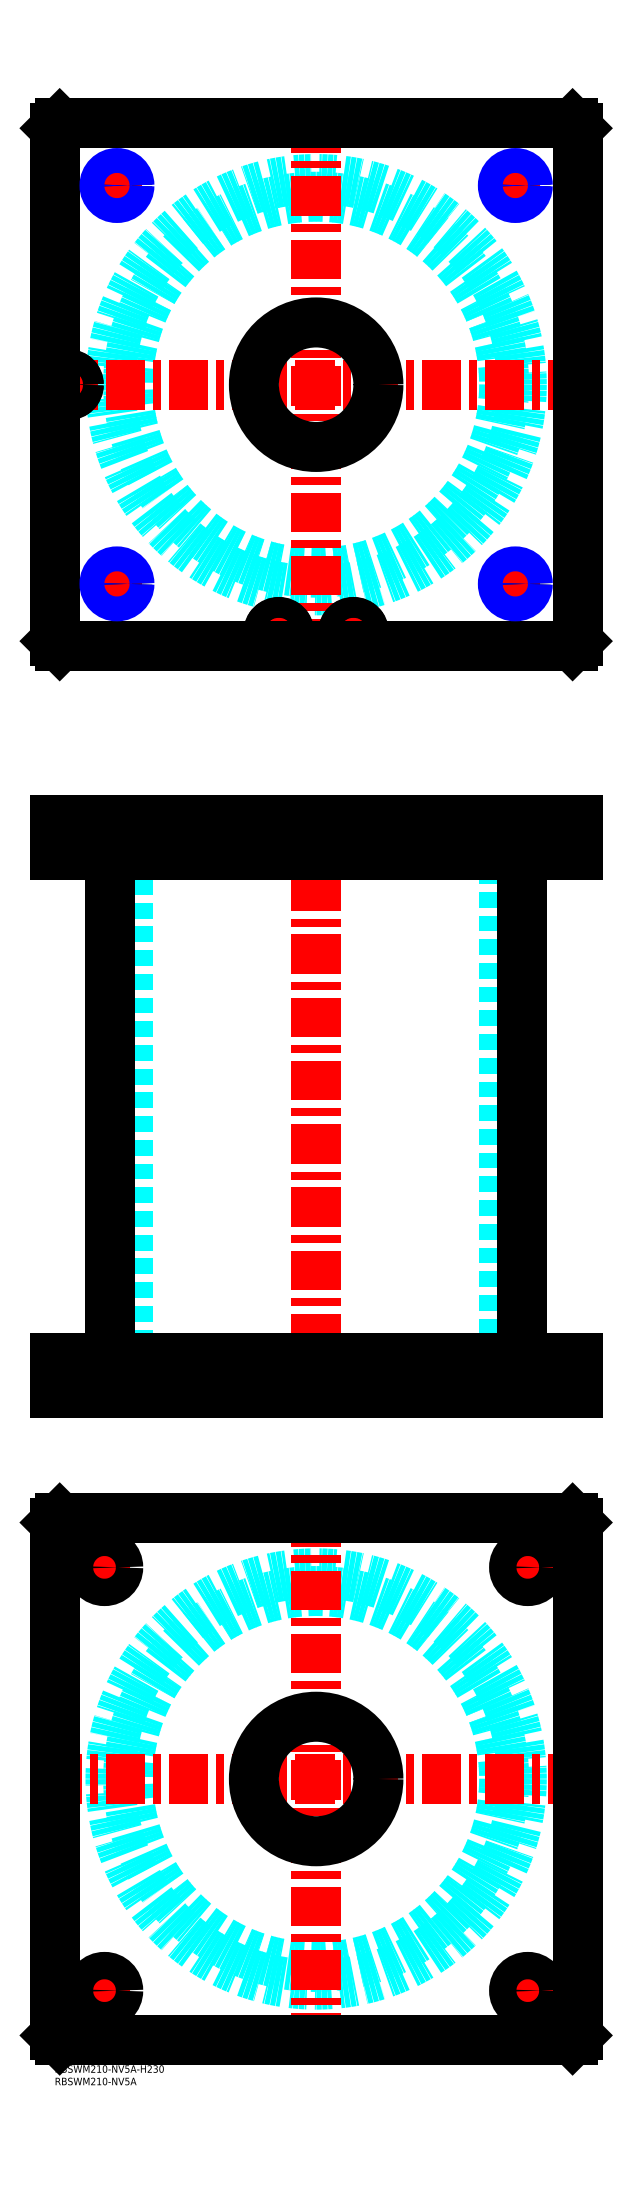
<metadata>
{"format":"dxf","ext":"dxf","renderer":"ezdxf+matplotlib","layout":"modelspace","background":"white","min_lineweight":24,"dpi":150}
</metadata>
<code>
0
SECTION
2
ENTITIES
0
TEXT
8
MSM_PART_NUMBER
10
0
20
-8
30
0
40
3
1
RBSWM210-NV5A
0
TEXT
8
MSM_PART_NUMBER
10
0
20
-3
30
0
40
3
1
RBSWM210-NV5A-H230
0
CIRCLE
8
MSM_DASHED
10
105
20
115
30
0
40
75.5
0
CIRCLE
8
MSM_DASHED
10
105
20
115
30
0
40
82.6
0
LINE
8
MSM_CENTER
10
-5
20
115
30
0
11
215
21
115
31
0
0
LINE
8
MSM_CENTER
10
105
20
5
30
0
11
105
21
225
31
0
0
LINE
8
MSM_CENTER
10
13.5
20
30
30
0
11
26.5
21
30
31
0
0
LINE
8
MSM_CENTER
10
20
20
23.5
30
0
11
20
21
36.5
31
0
0
LINE
8
MSM_CENTER
10
13.5
20
200
30
0
11
25.77
21
200
31
0
0
LINE
8
MSM_CENTER
10
20
20
193.5
30
0
11
20
21
206.5
31
0
0
LINE
8
MSM_CENTER
10
183.5
20
200
30
0
11
196.5
21
200
31
0
0
LINE
8
MSM_CENTER
10
190
20
193.5
30
0
11
190
21
206.5
31
0
0
LINE
8
MSM_CENTER
10
183.5
20
30
30
0
11
196.5
21
30
31
0
0
LINE
8
MSM_CENTER
10
190
20
23.5
30
0
11
190
21
36.5
31
0
0
LINE
8
MSM_CONTINUOUS
10
208
20
220
30
0
11
210
21
218
31
0
0
LINE
8
MSM_CONTINUOUS
10
2
20
220
30
0
11
208
21
220
31
0
0
CIRCLE
8
MSM_CONTINUOUS
10
105
20
115
30
0
40
25
0
CIRCLE
8
MSM_CONTINUOUS
10
20
20
30
30
0
40
5.5
0
CIRCLE
8
MSM_CONTINUOUS
10
20
20
200
30
0
40
5.5
0
CIRCLE
8
MSM_CONTINUOUS
10
190
20
200
30
0
40
5.5
0
CIRCLE
8
MSM_CONTINUOUS
10
190
20
30
30
0
40
5.5
0
LINE
8
MSM_CONTINUOUS
10
2
20
10
30
0
11
0
21
12
31
0
0
LINE
8
MSM_CONTINUOUS
10
208
20
10
30
0
11
2
21
10
31
0
0
LINE
8
MSM_CONTINUOUS
10
210
20
12
30
0
11
208
21
10
31
0
0
LINE
8
MSM_CONTINUOUS
10
210
20
218
30
0
11
210
21
12
31
0
0
LINE
8
MSM_CONTINUOUS
10
0
20
218
30
0
11
2
21
220
31
0
0
LINE
8
MSM_CONTINUOUS
10
0
20
12
30
0
11
0
21
218
31
0
0
LINE
8
MSM_DASHED
10
9
20
486
30
0
11
9
21
488
31
0
0
LINE
8
MSM_DASHED
10
1.5
20
499.8
30
0
11
1.5
21
488
31
0
0
LINE
8
MSM_DASHED
10
9.5
20
488
30
0
11
9.5
21
499.8
31
0
0
LINE
8
MSM_DASHED
10
9.5
20
488
30
0
11
1.5
21
488
31
0
0
LINE
8
MSM_DASHED
10
9.5
20
499.8
30
0
11
9.7
21
500
31
0
0
LINE
8
MSM_DASHED
10
1.3
20
500
30
0
11
1.5
21
499.8
31
0
0
LINE
8
MSM_DASHED
10
9.5
20
499.8
30
0
11
1.5
21
499.8
31
0
0
LINE
8
MSM_DASHED
10
80
20
284
30
0
11
80
21
270
31
0
0
LINE
8
MSM_DASHED
10
130
20
270
30
0
11
130
21
284
31
0
0
LINE
8
MSM_DASHED
10
80
20
500
30
0
11
80
21
486
31
0
0
LINE
8
MSM_DASHED
10
130
20
486
30
0
11
130
21
500
31
0
0
LINE
8
MSM_DASHED
10
29.5
20
486
30
0
11
29.5
21
284
31
0
0
LINE
8
MSM_DASHED
10
180.5
20
284
30
0
11
180.5
21
486
31
0
0
LINE
8
MSM_DASHED
10
20.81
20
499.2
30
0
11
20.81
21
486.8
31
0
0
LINE
8
MSM_DASHED
10
29.19
20
486.8
30
0
11
29.19
21
499.2
31
0
0
LINE
8
MSM_DASHED
10
180.8
20
499.2
30
0
11
180.8
21
486.8
31
0
0
LINE
8
MSM_DASHED
10
189.2
20
486.8
30
0
11
189.2
21
499.2
31
0
0
LINE
8
MSM_DASHED
10
180.8
20
486.8
30
0
11
180
21
486
31
0
0
LINE
8
MSM_DASHED
10
190
20
486
30
0
11
189.2
21
486.8
31
0
0
LINE
8
MSM_DASHED
10
189.2
20
486.8
30
0
11
180.8
21
486.8
31
0
0
LINE
8
MSM_DASHED
10
29.19
20
499.2
30
0
11
30
21
500
31
0
0
LINE
8
MSM_DASHED
10
20
20
500
30
0
11
20.81
21
499.2
31
0
0
LINE
8
MSM_DASHED
10
29.19
20
499.2
30
0
11
20.81
21
499.2
31
0
0
LINE
8
MSM_DASHED
10
20.81
20
486.8
30
0
11
20
21
486
31
0
0
LINE
8
MSM_DASHED
10
30
20
486
30
0
11
29.19
21
486.8
31
0
0
LINE
8
MSM_DASHED
10
29.19
20
486.8
30
0
11
20.81
21
486.8
31
0
0
LINE
8
MSM_DASHED
10
189.2
20
499.2
30
0
11
190
21
500
31
0
0
LINE
8
MSM_DASHED
10
180
20
500
30
0
11
180.8
21
499.2
31
0
0
LINE
8
MSM_DASHED
10
189.2
20
499.2
30
0
11
180.8
21
499.2
31
0
0
LINE
8
MSM_DASHED
10
195.5
20
270
30
0
11
195.5
21
284
31
0
0
LINE
8
MSM_DASHED
10
184.5
20
284
30
0
11
184.5
21
270
31
0
0
LINE
8
MSM_DASHED
10
25.5
20
270
30
0
11
25.5
21
284
31
0
0
LINE
8
MSM_DASHED
10
14.5
20
284
30
0
11
14.5
21
270
31
0
0
LINE
8
MSM_DASHED
10
116.5
20
488
30
0
11
116.5
21
486
31
0
0
LINE
8
MSM_DASHED
10
123.5
20
486
30
0
11
123.5
21
488
31
0
0
LINE
8
MSM_DASHED
10
86.5
20
488
30
0
11
86.5
21
486
31
0
0
LINE
8
MSM_DASHED
10
93.5
20
486
30
0
11
93.5
21
488
31
0
0
LINE
8
MSM_DASHED
10
116
20
499.8
30
0
11
116
21
488
31
0
0
LINE
8
MSM_DASHED
10
124
20
488
30
0
11
124
21
499.8
31
0
0
LINE
8
MSM_DASHED
10
124
20
488
30
0
11
116
21
488
31
0
0
LINE
8
MSM_DASHED
10
86
20
499.8
30
0
11
86
21
488
31
0
0
LINE
8
MSM_DASHED
10
94
20
488
30
0
11
94
21
499.8
31
0
0
LINE
8
MSM_DASHED
10
94
20
488
30
0
11
86
21
488
31
0
0
LINE
8
MSM_DASHED
10
94
20
499.8
30
0
11
94.2
21
500
31
0
0
LINE
8
MSM_DASHED
10
85.8
20
500
30
0
11
86
21
499.8
31
0
0
LINE
8
MSM_DASHED
10
94
20
499.8
30
0
11
86
21
499.8
31
0
0
LINE
8
MSM_DASHED
10
124
20
499.8
30
0
11
124.2
21
500
31
0
0
LINE
8
MSM_DASHED
10
115.8
20
500
30
0
11
116
21
499.8
31
0
0
LINE
8
MSM_DASHED
10
124
20
499.8
30
0
11
116
21
499.8
31
0
0
LINE
8
MSM_DASHED
10
30
20
500
30
0
11
30
21
486
31
0
0
LINE
8
MSM_DASHED
10
20
20
500
30
0
11
20
21
486
31
0
0
LINE
8
MSM_DASHED
10
190
20
500
30
0
11
190
21
486
31
0
0
LINE
8
MSM_DASHED
10
180
20
500
30
0
11
180
21
486
31
0
0
LINE
8
MSM_CENTER
10
20
20
284.7
30
0
11
20
21
269.3
31
0
0
LINE
8
MSM_CENTER
10
190
20
284.7
30
0
11
190
21
269.3
31
0
0
LINE
8
MSM_CENTER
10
120
20
500.7
30
0
11
120
21
485.3
31
0
0
LINE
8
MSM_CENTER
10
90
20
500.7
30
0
11
90
21
485.3
31
0
0
LINE
8
MSM_CENTER
10
5.5
20
500.7
30
0
11
5.5
21
485.3
31
0
0
LINE
8
MSM_CENTER
10
25
20
500.7
30
0
11
25
21
485.3
31
0
0
LINE
8
MSM_CENTER
10
185
20
500.7
30
0
11
185
21
485.3
31
0
0
LINE
8
MSM_CENTER
10
105
20
505
30
0
11
105
21
265
31
0
0
LINE
8
MSM_CONTINUOUS
10
22.4
20
486
30
0
11
22.4
21
284
31
0
0
LINE
8
MSM_CONTINUOUS
10
187.6
20
284
30
0
11
187.6
21
486
31
0
0
LINE
8
MSM_CONTINUOUS
10
1.42e-14
20
500
30
0
11
210
21
500
31
0
0
LINE
8
MSM_CONTINUOUS
10
1.42e-14
20
486
30
0
11
210
21
486
31
0
0
LINE
8
MSM_CONTINUOUS
10
210
20
500
30
0
11
210
21
486
31
0
0
LINE
8
MSM_CONTINUOUS
10
208
20
500
30
0
11
208
21
486
31
0
0
LINE
8
MSM_CONTINUOUS
10
2
20
500
30
0
11
2
21
486
31
0
0
LINE
8
MSM_CONTINUOUS
10
1.42e-14
20
500
30
0
11
1.42e-14
21
486
31
0
0
LINE
8
MSM_CONTINUOUS
10
0
20
270
30
0
11
0
21
284
31
0
0
LINE
8
MSM_CONTINUOUS
10
2
20
270
30
0
11
2
21
284
31
0
0
LINE
8
MSM_CONTINUOUS
10
0
20
284
30
0
11
210
21
284
31
0
0
LINE
8
MSM_CONTINUOUS
10
208
20
270
30
0
11
208
21
284
31
0
0
LINE
8
MSM_CONTINUOUS
10
0
20
270
30
0
11
210
21
270
31
0
0
LINE
8
MSM_CONTINUOUS
10
210
20
270
30
0
11
210
21
284
31
0
0
CIRCLE
8
MSM_DASHED
10
105
20
675
30
0
40
75.5
0
CIRCLE
8
MSM_DASHED
10
105
20
675
30
0
40
82.6
0
LINE
8
MSM_CENTER
10
-5
20
675
30
0
11
215
21
675
31
0
0
LINE
8
MSM_CENTER
10
105
20
565
30
0
11
105
21
785
31
0
0
LINE
8
MSM_CENTER
10
19
20
595
30
0
11
31
21
595
31
0
0
LINE
8
MSM_CENTER
10
25
20
589
30
0
11
25
21
601
31
0
0
LINE
8
MSM_CENTER
10
19
20
755
30
0
11
31
21
755
31
0
0
LINE
8
MSM_CENTER
10
25
20
749
30
0
11
25
21
761
31
0
0
LINE
8
MSM_CENTER
10
179
20
595
30
0
11
191
21
595
31
0
0
LINE
8
MSM_CENTER
10
185
20
589
30
0
11
185
21
601
31
0
0
LINE
8
MSM_CENTER
10
84.8
20
575.5
30
0
11
95.2
21
575.5
31
0
0
LINE
8
MSM_CENTER
10
90
20
570.3
30
0
11
90
21
580.7
31
0
0
LINE
8
MSM_CENTER
10
114.8
20
575.5
30
0
11
125.2
21
575.5
31
0
0
LINE
8
MSM_CENTER
10
120
20
570.3
30
0
11
120
21
580.7
31
0
0
LINE
8
MSM_CENTER
10
5.5
20
669.8
30
0
11
5.5
21
680.2
31
0
0
LINE
8
MSM_CENTER
10
179
20
755
30
0
11
191
21
755
31
0
0
LINE
8
MSM_CENTER
10
185
20
749
30
0
11
185
21
761
31
0
0
CIRCLE
8
MSM_CONTINUOUS
10
90
20
575.5
30
0
40
3.5
0
CIRCLE
8
MSM_CONTINUOUS
10
5.5
20
675
30
0
40
3.5
0
CIRCLE
8
MSM_CONTINUOUS
10
120
20
575.5
30
0
40
3.5
0
CIRCLE
8
MSM_CONTINUOUS
10
25
20
755
30
0
40
4.188
0
CIRCLE
8
MSM_CONTINUOUS
10
25
20
595
30
0
40
4.188
0
CIRCLE
8
MSM_CONTINUOUS
10
120
20
575.5
30
0
40
4
0
CIRCLE
8
MSM_CONTINUOUS
10
185
20
595
30
0
40
4.188
0
CIRCLE
8
MSM_CONTINUOUS
10
90
20
575.5
30
0
40
4
0
LINE
8
MSM_CONTINUOUS
10
208
20
570
30
0
11
210
21
572
31
0
0
CIRCLE
8
MSM_CONTINUOUS
10
105
20
675
30
0
40
25
0
CIRCLE
8
MSM_CONTINUOUS
10
90
20
575.5
30
0
40
4.2
0
CIRCLE
8
MSM_CONTINUOUS
10
120
20
575.5
30
0
40
4.2
0
LINE
8
MSM_CONTINUOUS
10
2
20
780
30
0
11
1.42e-14
21
778
31
0
0
LINE
8
MSM_CONTINUOUS
10
1.42e-14
20
778
30
0
11
1.42e-14
21
572
31
0
0
LINE
8
MSM_CONTINUOUS
10
1.42e-14
20
572
30
0
11
2
21
570
31
0
0
LINE
8
MSM_CONTINUOUS
10
2
20
570
30
0
11
208
21
570
31
0
0
LINE
8
MSM_CONTINUOUS
10
210
20
572
30
0
11
210
21
778
31
0
0
LINE
8
MSM_CONTINUOUS
10
210
20
778
30
0
11
208
21
780
31
0
0
LINE
8
MSM_CONTINUOUS
10
208
20
780
30
0
11
2
21
780
31
0
0
CIRCLE
8
MSM_CONTINUOUS
10
5.5
20
675
30
0
40
4
0
CIRCLE
8
MSM_CONTINUOUS
10
5.5
20
675
30
0
40
4.2
0
CIRCLE
8
MSM_CONTINUOUS
10
185
20
755
30
0
40
4.188
0
CIRCLE
8
MSM_NARROW
10
185
20
755
30
0
40
5
0
CIRCLE
8
MSM_NARROW
10
185
20
595
30
0
40
5
0
CIRCLE
8
MSM_NARROW
10
25
20
595
30
0
40
5
0
CIRCLE
8
MSM_NARROW
10
25
20
755
30
0
40
5
0
ENDSEC
0
EOF

</code>
